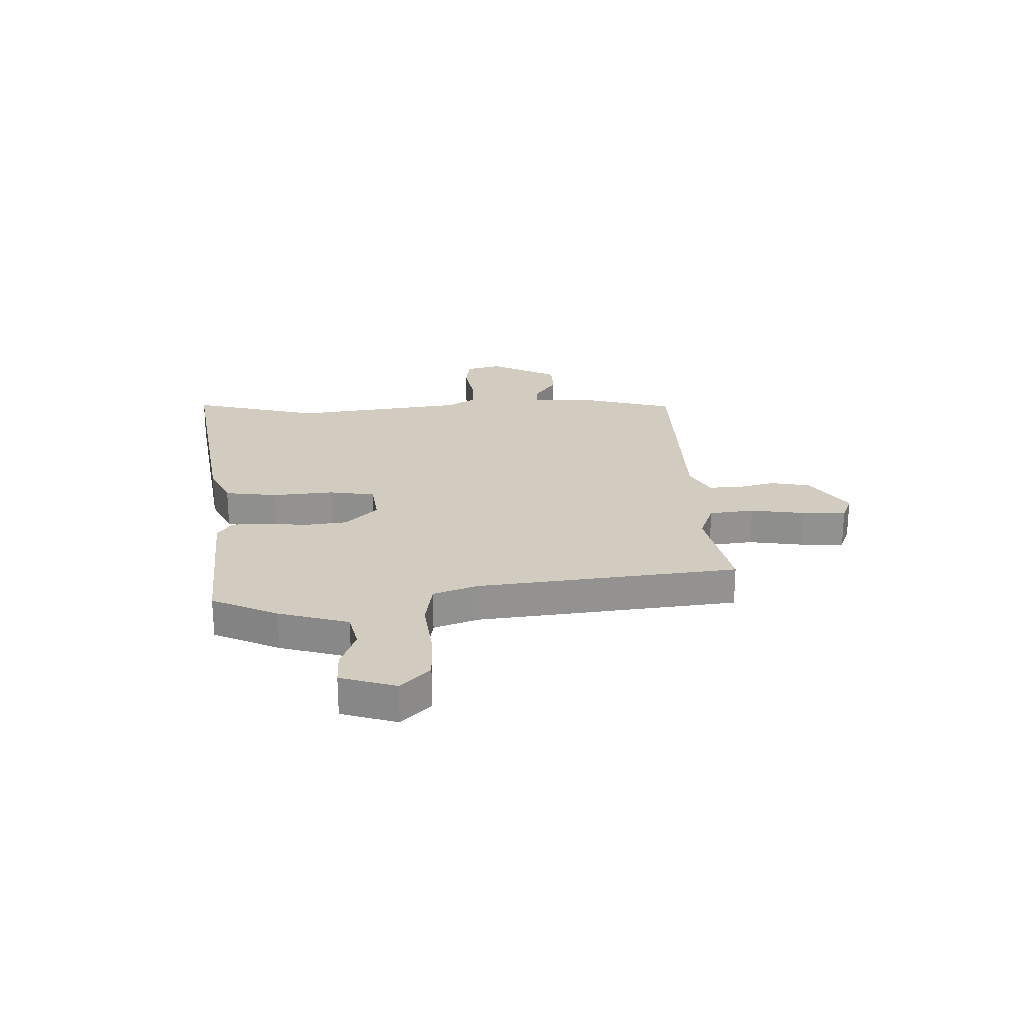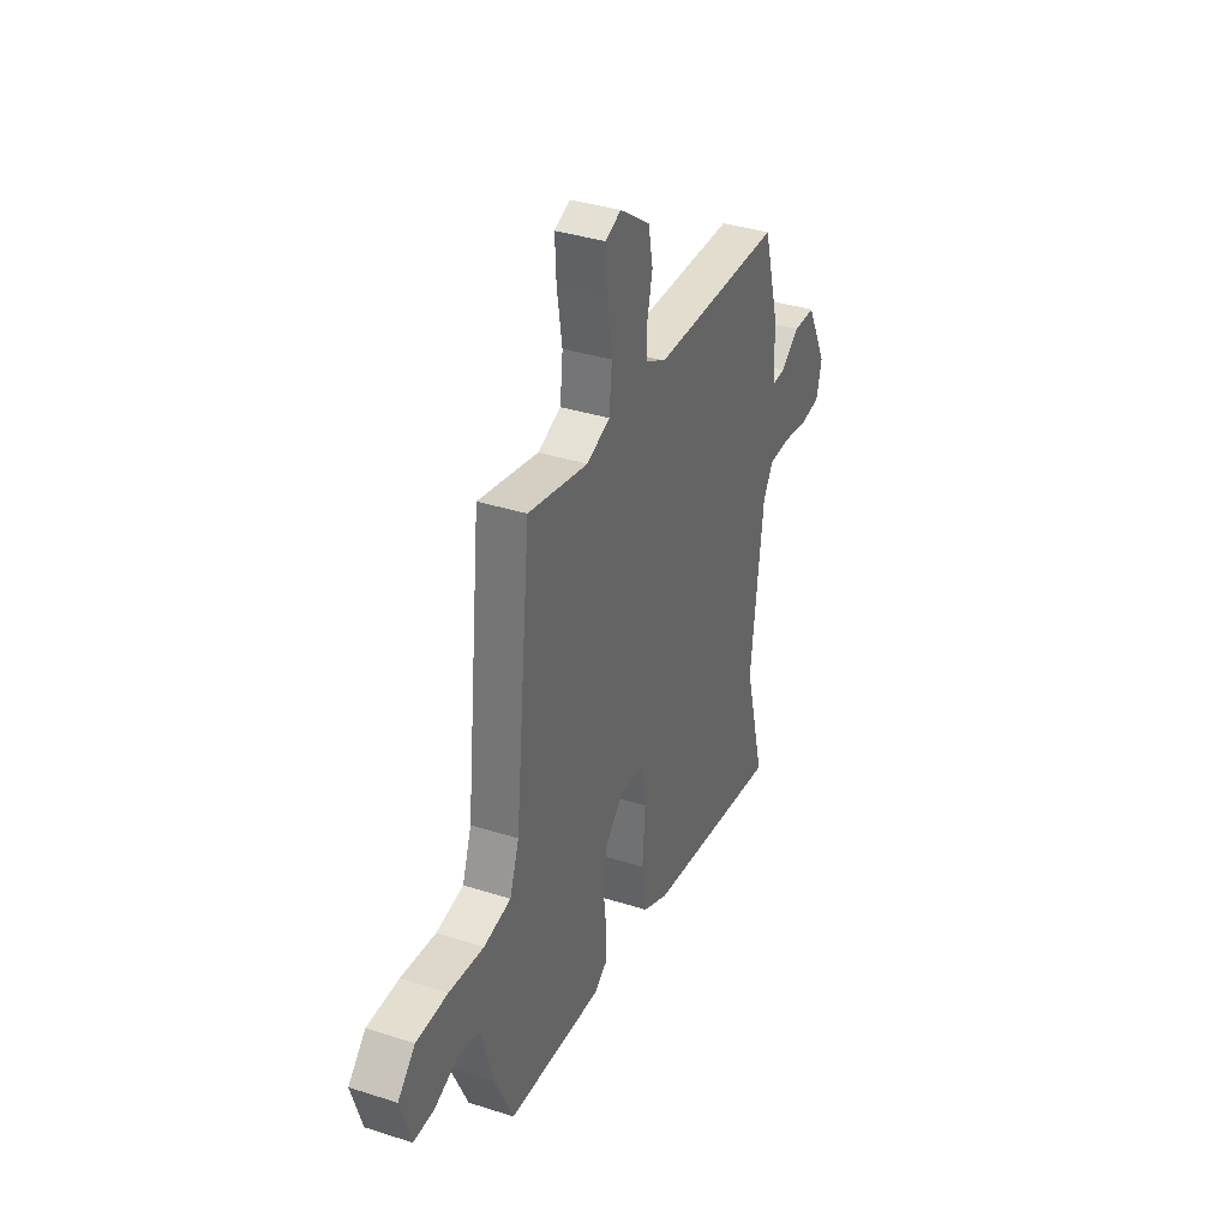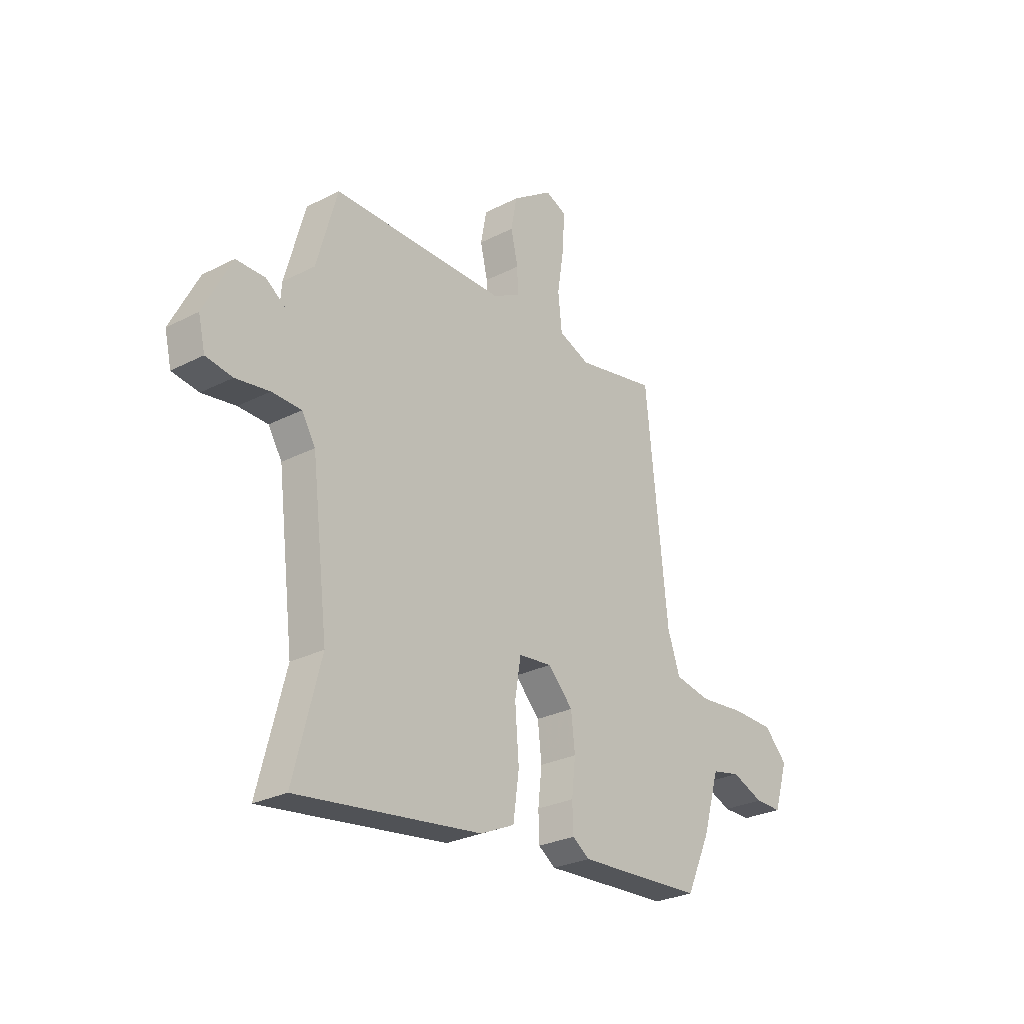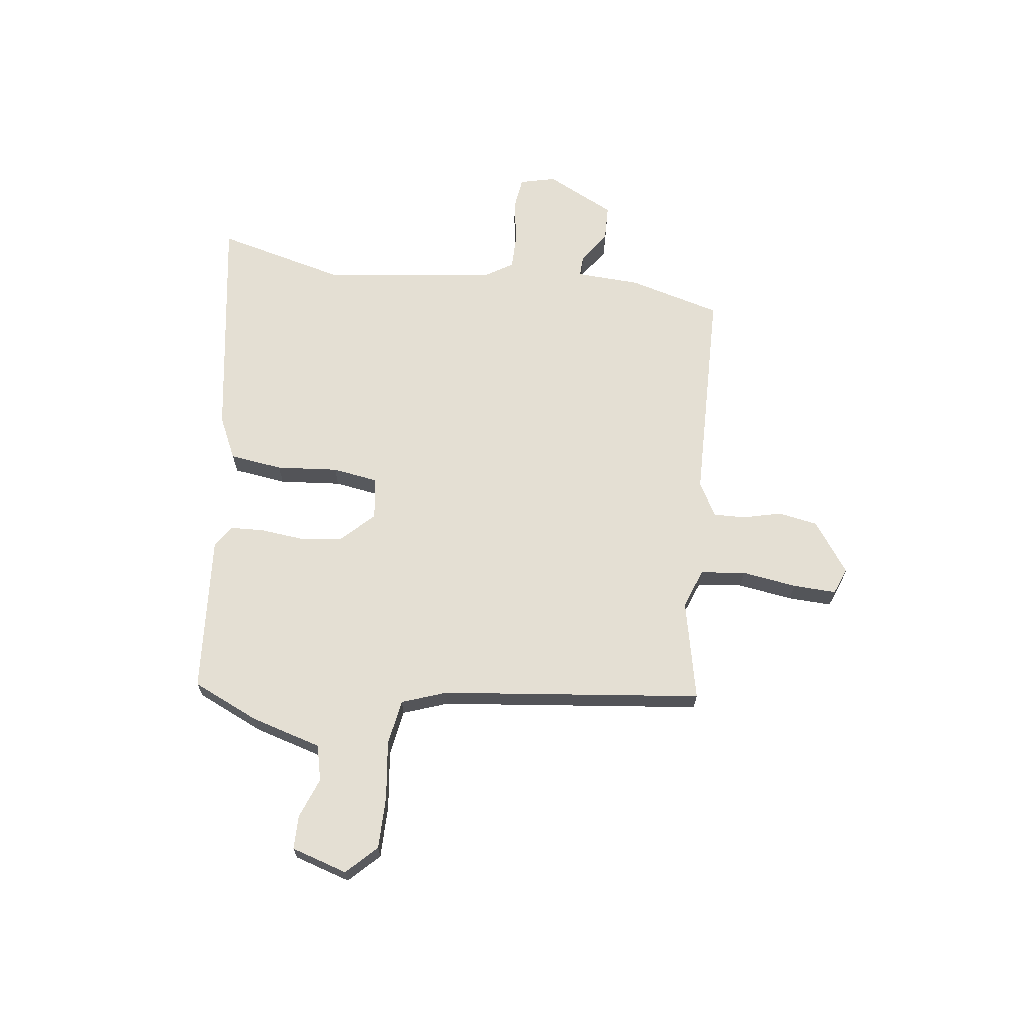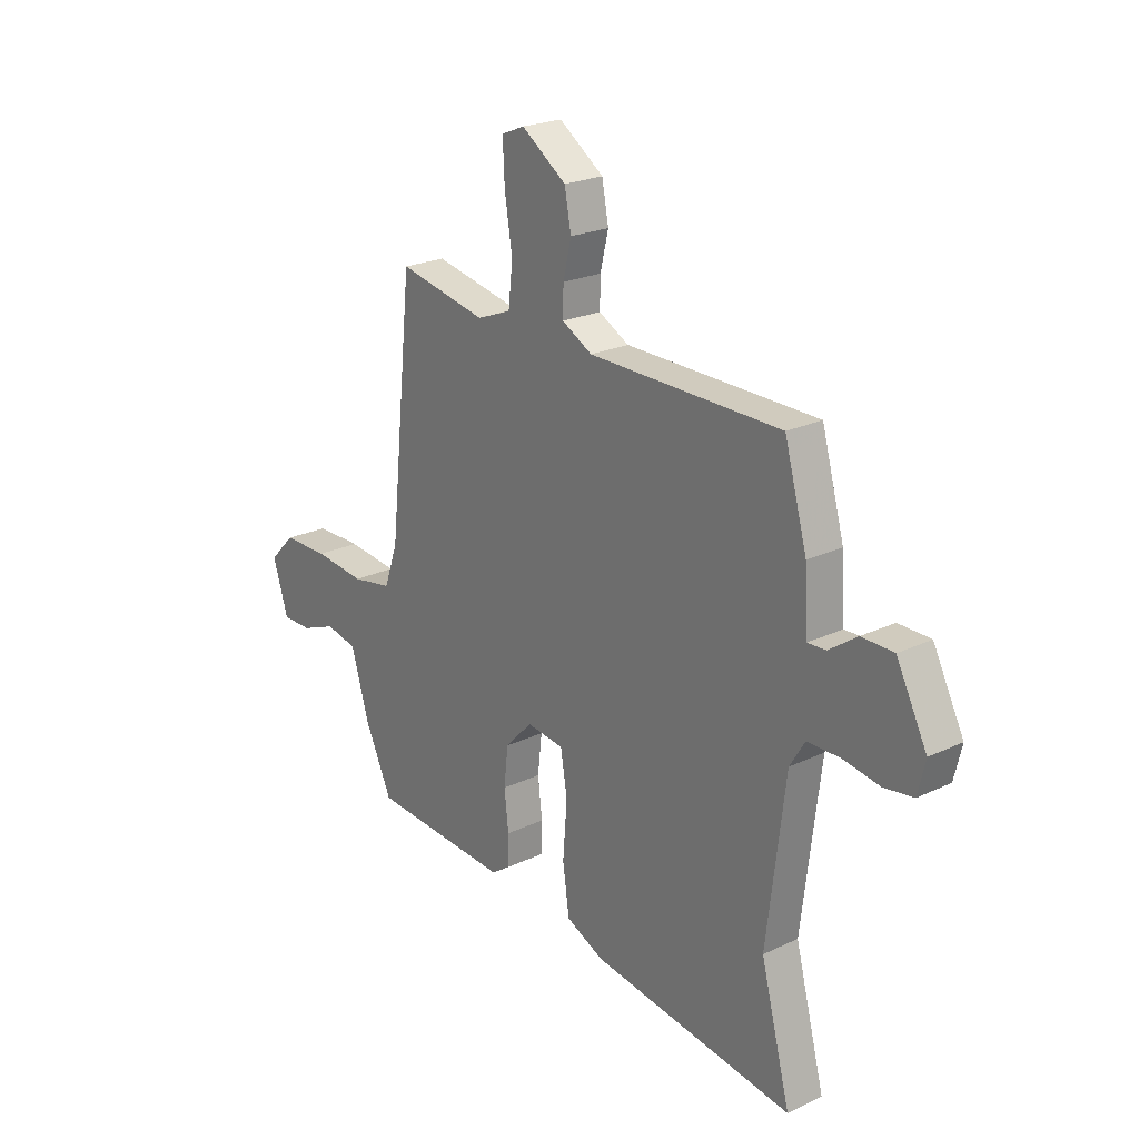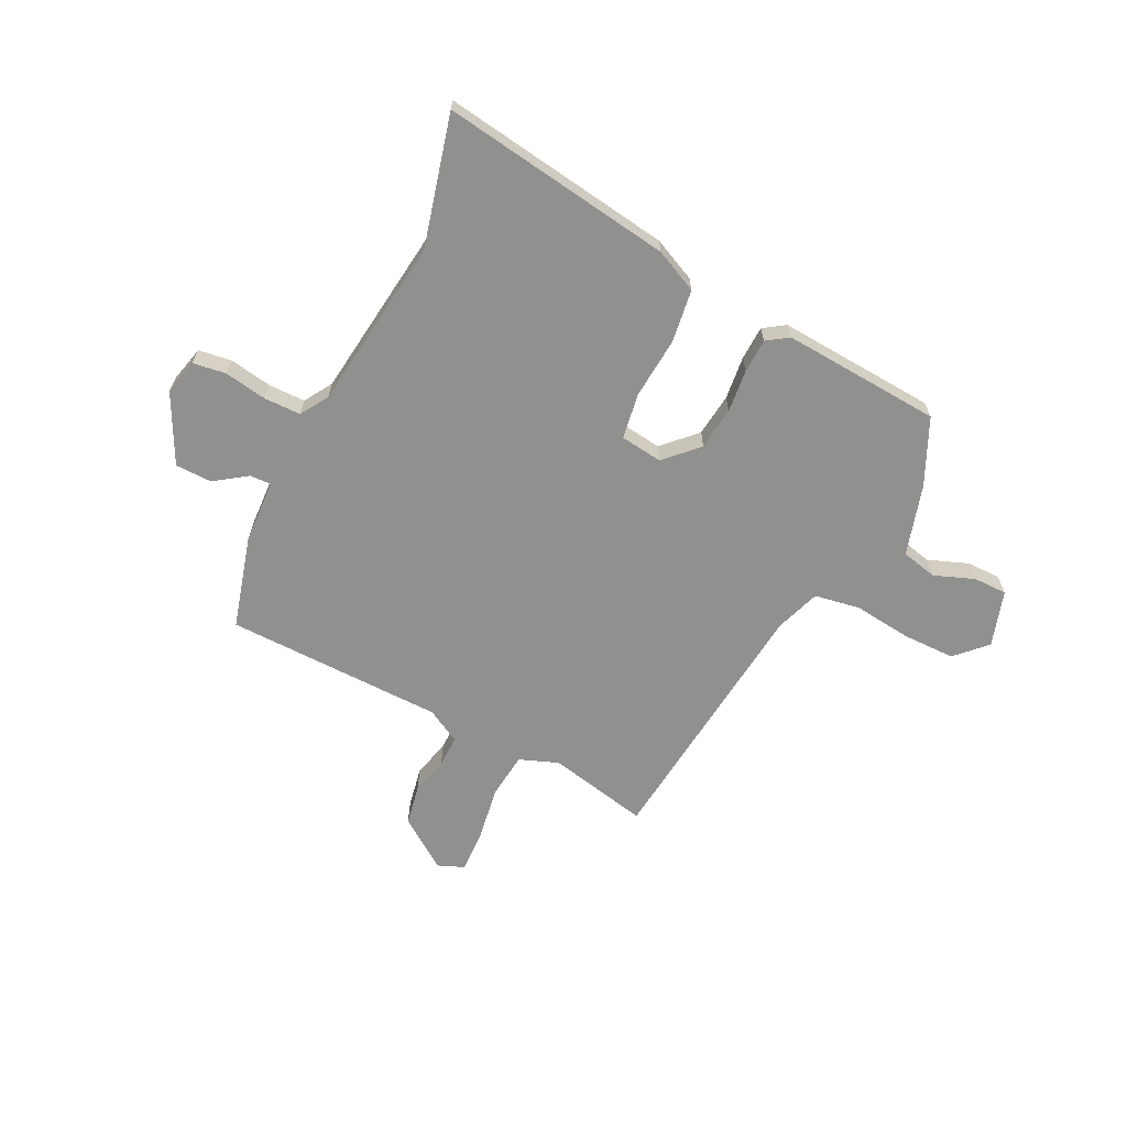
<metadata>
{"format":"obj","ext":"obj","renderer":"f3d","projection":"perspective","resolution":1024,"background":"white","views":[{"elev":24.0,"azim":-92.4,"up":"+Y"},{"elev":36.0,"azim":-67.2,"up":"+Z"},{"elev":-27.6,"azim":128.2,"up":"+Z"},{"elev":66.6,"azim":-83.2,"up":"+Y"},{"elev":22.7,"azim":50.8,"up":"+Z"},{"elev":-65.5,"azim":153.5,"up":"+Y"}]}
</metadata>
<code>
v -0.49 0.07 -0.445
v -0.547 0.07 -0.322
v -0.586 0.07 -0.191
v -0.653 0.07 -0.176
v -0.728 0.07 -0.205
v -0.791 0.07 -0.205
v -0.824 0.07 -0.101
v -0.77 0.07 -0.046
v -0.672 0.07 -0.045
v -0.564 0.07 -0.057
v -0.479 0.07 -0.042
v -0.45 0.07 0.041
v -0.399 0.07 0.529
v -0.211 0.07 0.49
v -0.138 0.07 0.518
v -0.129 0.07 0.602
v -0.145 0.07 0.704
v -0.149 0.07 0.785
v -0.1 0.07 0.805
v -0.005 0.07 0.739
v 0.009 0.07 0.665
v -0.008 0.07 0.593
v -0.009 0.07 0.534
v 0.055 0.07 0.499
v 0.463 0.07 0.494
v 0.511 0.07 0.323
v 0.518 0.07 0.203
v 0.557 0.07 0.205
v 0.617 0.07 0.247
v 0.685 0.07 0.246
v 0.75 0.07 0.119
v 0.734 0.07 0.052
v 0.672 0.07 0.043
v 0.593 0.07 0.056
v 0.524 0.07 0.055
v 0.492 0.07 0.003
v 0.453 0.07 -0.319
v 0.516 0.07 -0.561
v 0.084 0.07 -0.499
v 0.004 0.07 -0.462
v -0.01 0.07 -0.363
v -0.001 0.07 -0.248
v -0.015 0.07 -0.163
v -0.094 0.07 -0.153
v -0.152 0.07 -0.213
v -0.161 0.07 -0.293
v -0.152 0.07 -0.373
v -0.154 0.07 -0.437
v -0.194 0.07 -0.464
v -0.49 0 -0.445
v -0.547 0 -0.322
v -0.586 0 -0.191
v -0.653 0 -0.176
v -0.728 0 -0.205
v -0.791 0 -0.205
v -0.824 0 -0.101
v -0.77 0 -0.046
v -0.672 0 -0.045
v -0.564 0 -0.057
v -0.479 0 -0.042
v -0.45 0 0.041
v -0.399 0 0.529
v -0.211 0 0.49
v -0.138 0 0.518
v -0.129 0 0.602
v -0.145 0 0.704
v -0.149 0 0.785
v -0.1 0 0.805
v -0.005 0 0.739
v 0.009 0 0.665
v -0.008 0 0.593
v -0.009 0 0.534
v 0.055 0 0.499
v 0.463 0 0.494
v 0.511 0 0.323
v 0.518 0 0.203
v 0.557 0 0.205
v 0.617 0 0.247
v 0.685 0 0.246
v 0.75 0 0.119
v 0.734 0 0.052
v 0.672 0 0.043
v 0.593 0 0.056
v 0.524 0 0.055
v 0.492 0 0.003
v 0.453 0 -0.319
v 0.516 0 -0.561
v 0.084 0 -0.499
v 0.004 0 -0.462
v -0.01 0 -0.363
v -0.001 0 -0.248
v -0.015 0 -0.163
v -0.094 0 -0.153
v -0.152 0 -0.213
v -0.161 0 -0.293
v -0.152 0 -0.373
v -0.154 0 -0.437
v -0.194 0 -0.464
f 46 47 48 49
f 45 46 49 1
f 44 45 1 2
f 39 40 41 42
f 37 38 39 42
f 36 37 42 43
f 35 36 43 44
f 31 32 33 34
f 31 34 35
f 28 29 30 31
f 27 28 31 35
f 24 25 26 27
f 23 24 27 35
f 19 20 21 22
f 19 22 23
f 16 17 18 19
f 15 16 19 23
f 14 15 23 35
f 12 13 14 35
f 7 8 9 10
f 5 6 7 10
f 4 5 10 11
f 3 4 11
f 44 2 3 11
f 11 12 35 44
f 98 97 96 95
f 50 98 95 94
f 51 50 94 93
f 91 90 89 88
f 91 88 87 86
f 92 91 86 85
f 93 92 85 84
f 83 82 81 80
f 84 83 80
f 80 79 78 77
f 84 80 77 76
f 76 75 74 73
f 84 76 73 72
f 71 70 69 68
f 72 71 68
f 68 67 66 65
f 72 68 65 64
f 84 72 64 63
f 84 63 62 61
f 59 58 57 56
f 59 56 55 54
f 60 59 54 53
f 60 53 52
f 60 52 51 93
f 93 84 61 60
f 1 50 51 2
f 2 51 52 3
f 3 52 53 4
f 4 53 54 5
f 5 54 55 6
f 6 55 56 7
f 7 56 57 8
f 8 57 58 9
f 9 58 59 10
f 10 59 60 11
f 11 60 61 12
f 12 61 62 13
f 13 62 63 14
f 14 63 64 15
f 15 64 65 16
f 16 65 66 17
f 17 66 67 18
f 18 67 68 19
f 19 68 69 20
f 20 69 70 21
f 21 70 71 22
f 22 71 72 23
f 23 72 73 24
f 24 73 74 25
f 25 74 75 26
f 26 75 76 27
f 27 76 77 28
f 28 77 78 29
f 29 78 79 30
f 30 79 80 31
f 31 80 81 32
f 32 81 82 33
f 33 82 83 34
f 34 83 84 35
f 35 84 85 36
f 36 85 86 37
f 37 86 87 38
f 38 87 88 39
f 39 88 89 40
f 40 89 90 41
f 41 90 91 42
f 42 91 92 43
f 43 92 93 44
f 44 93 94 45
f 45 94 95 46
f 46 95 96 47
f 47 96 97 48
f 48 97 98 49
f 49 98 50 1

</code>
